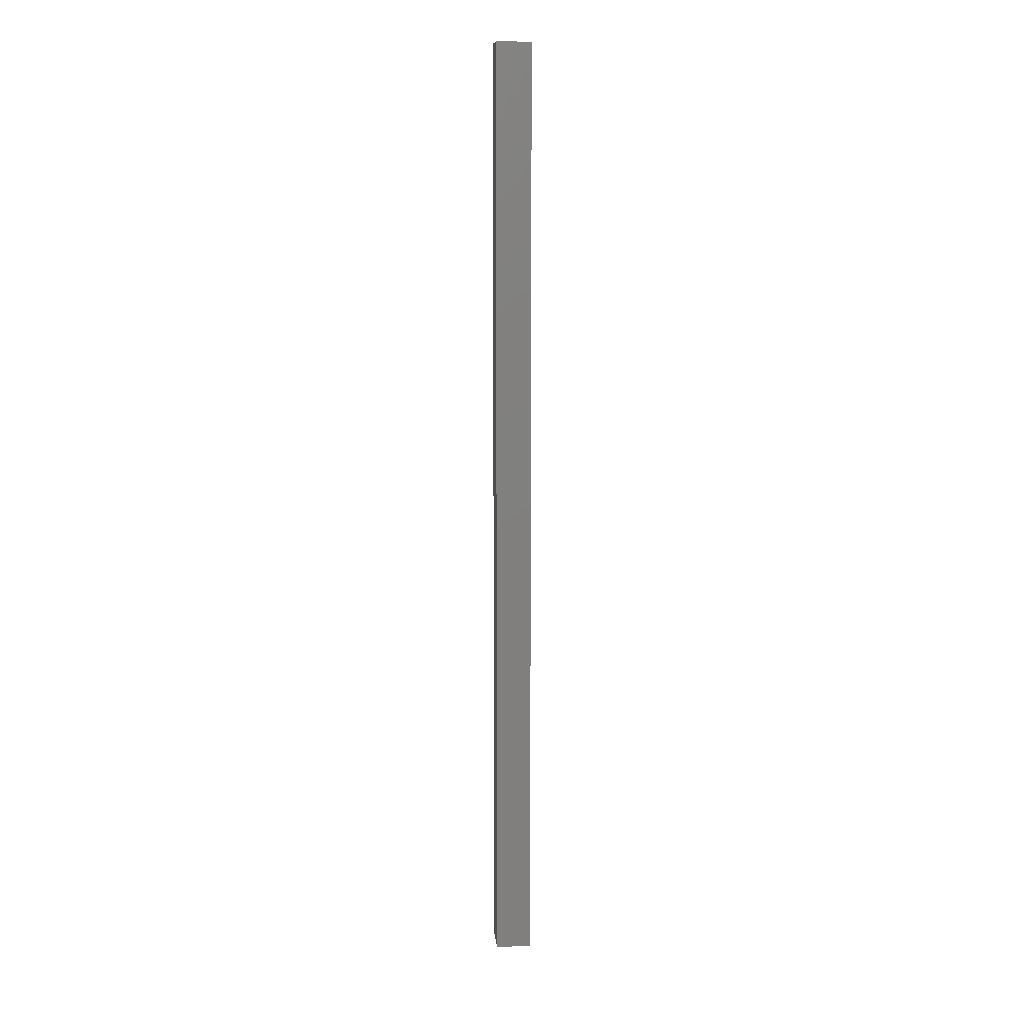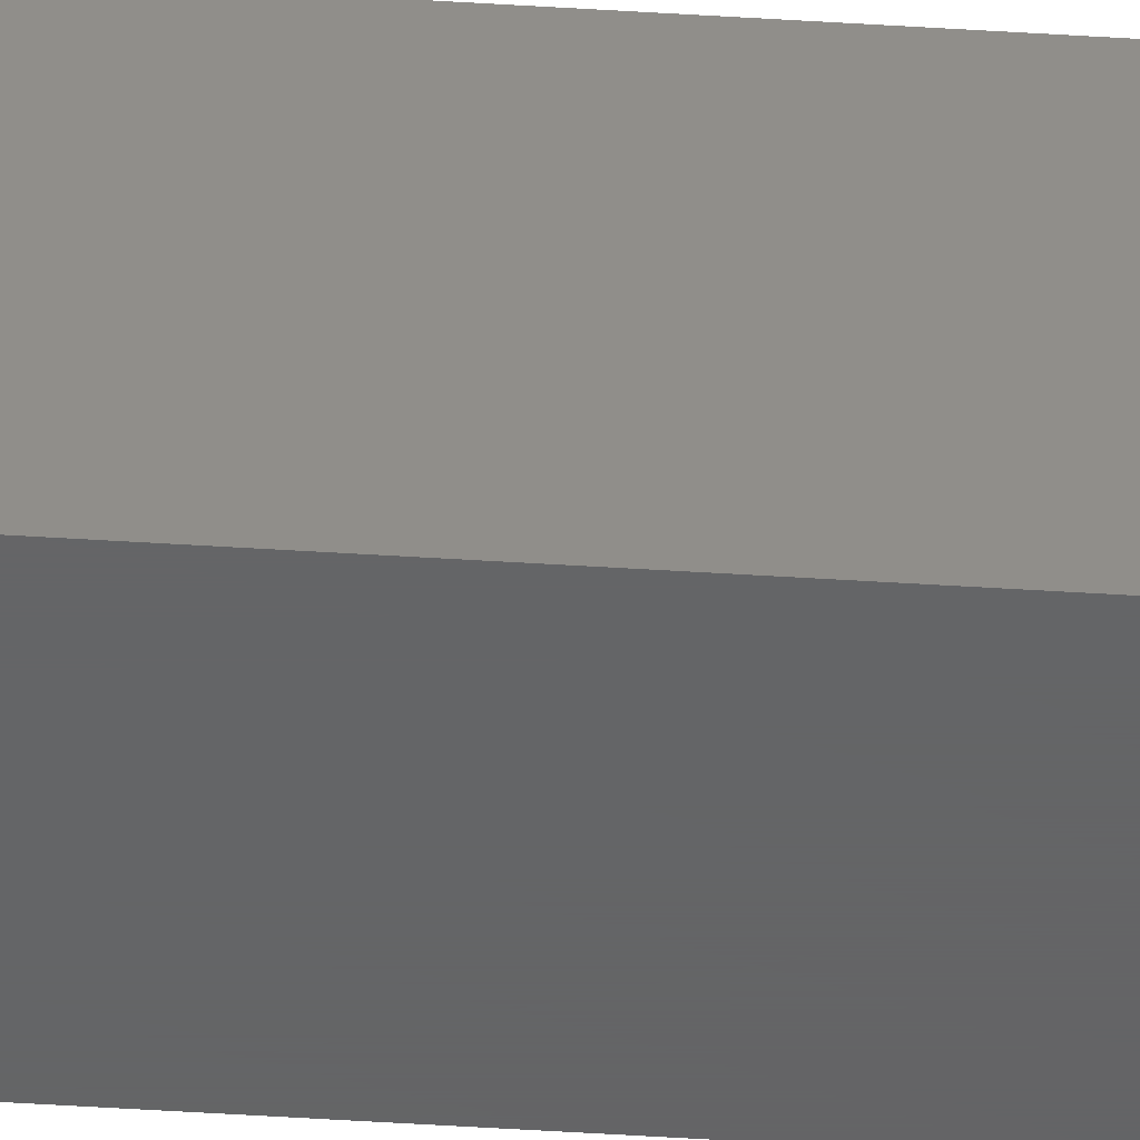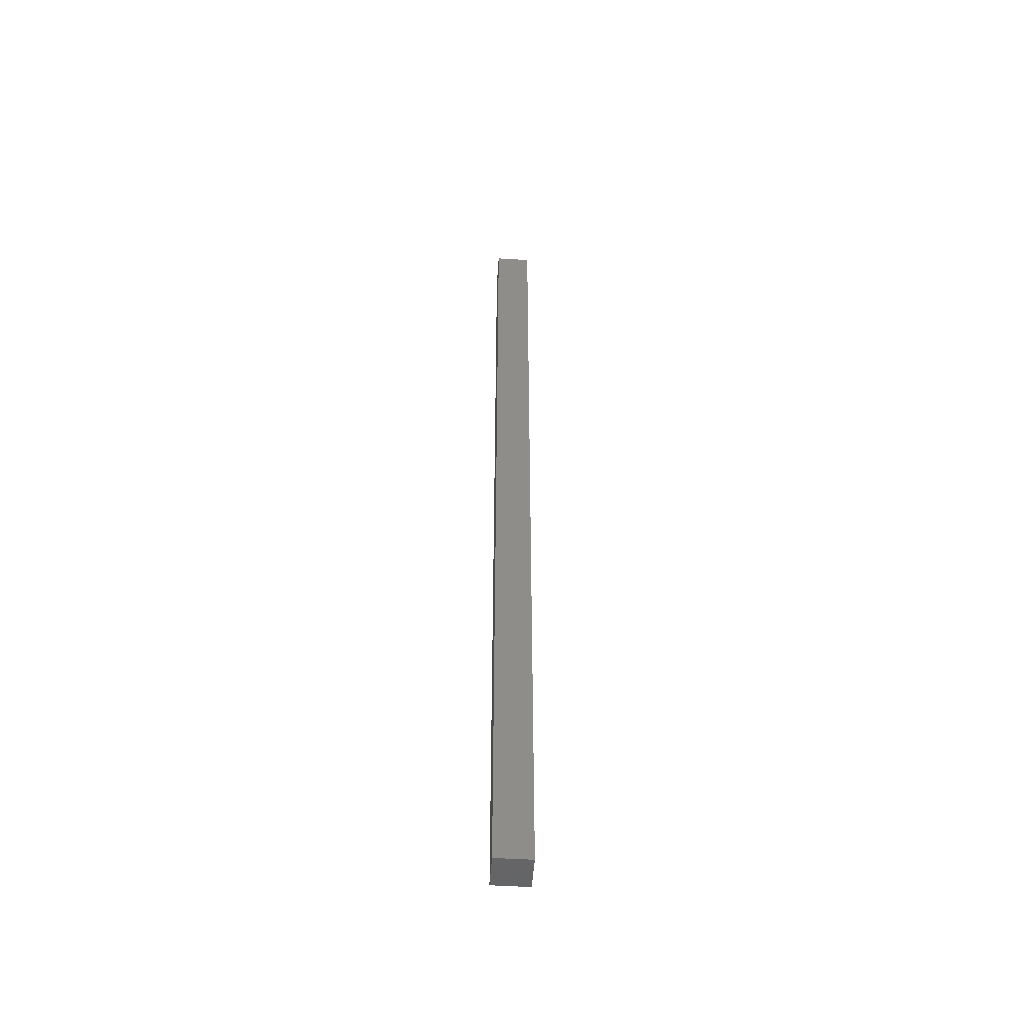
<metadata>
{"format":"stl","ext":"stl","renderer":"f3d","projection":"perspective","resolution":1024,"background":"white","views":[{"elev":10.3,"azim":174.4,"up":"+Y"},{"elev":-45.4,"azim":-94.3,"up":"+Z"},{"elev":-50.6,"azim":176.1,"up":"+Y"}]}
</metadata>
<code>
# stl→obj: 8 verts, 12 faces
v 15 -400 -15
v 15 -400 15
v -15 -400 -15
v -15 -400 15
v 15 400 -15
v -15 400 -15
v 15 400 15
v -15 400 15
f 1 2 3
f 3 2 4
f 5 1 6
f 6 1 3
f 7 5 8
f 8 5 6
f 2 7 4
f 4 7 8
f 5 7 1
f 1 7 2
f 8 6 4
f 4 6 3

</code>
